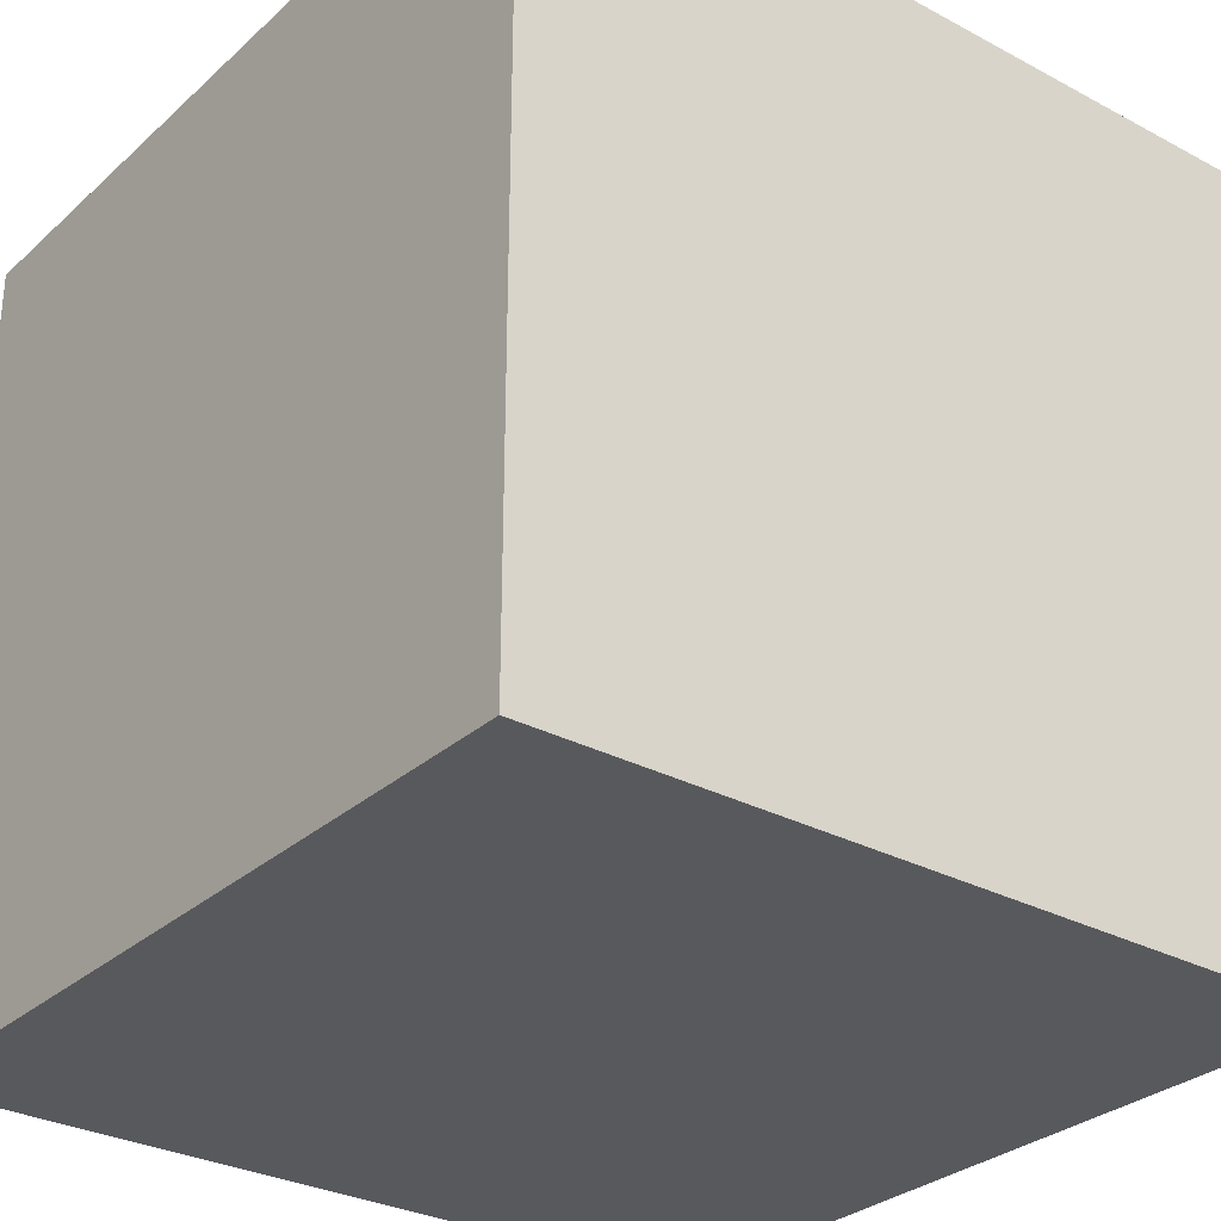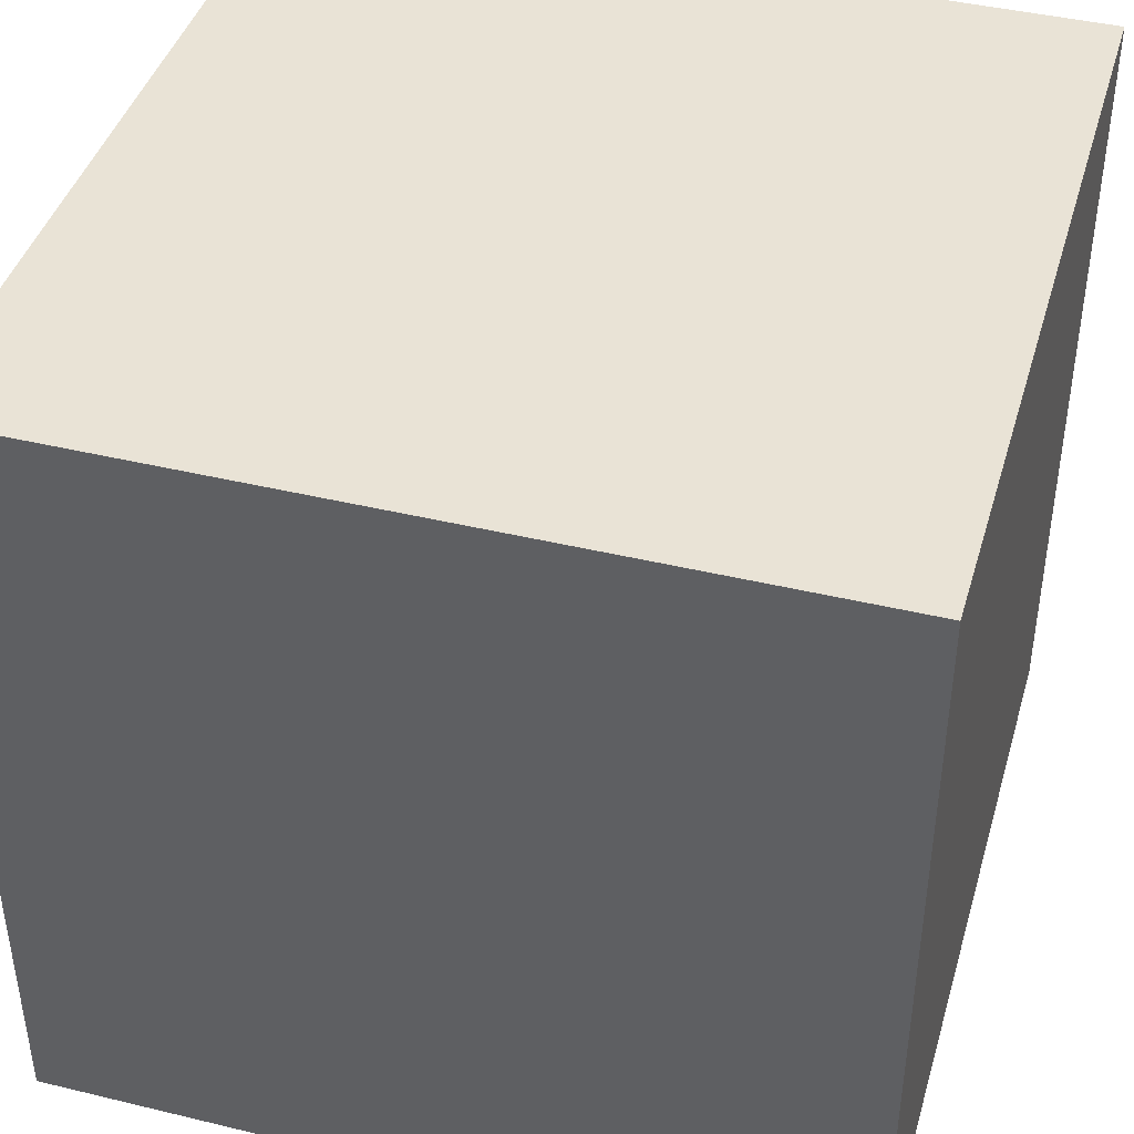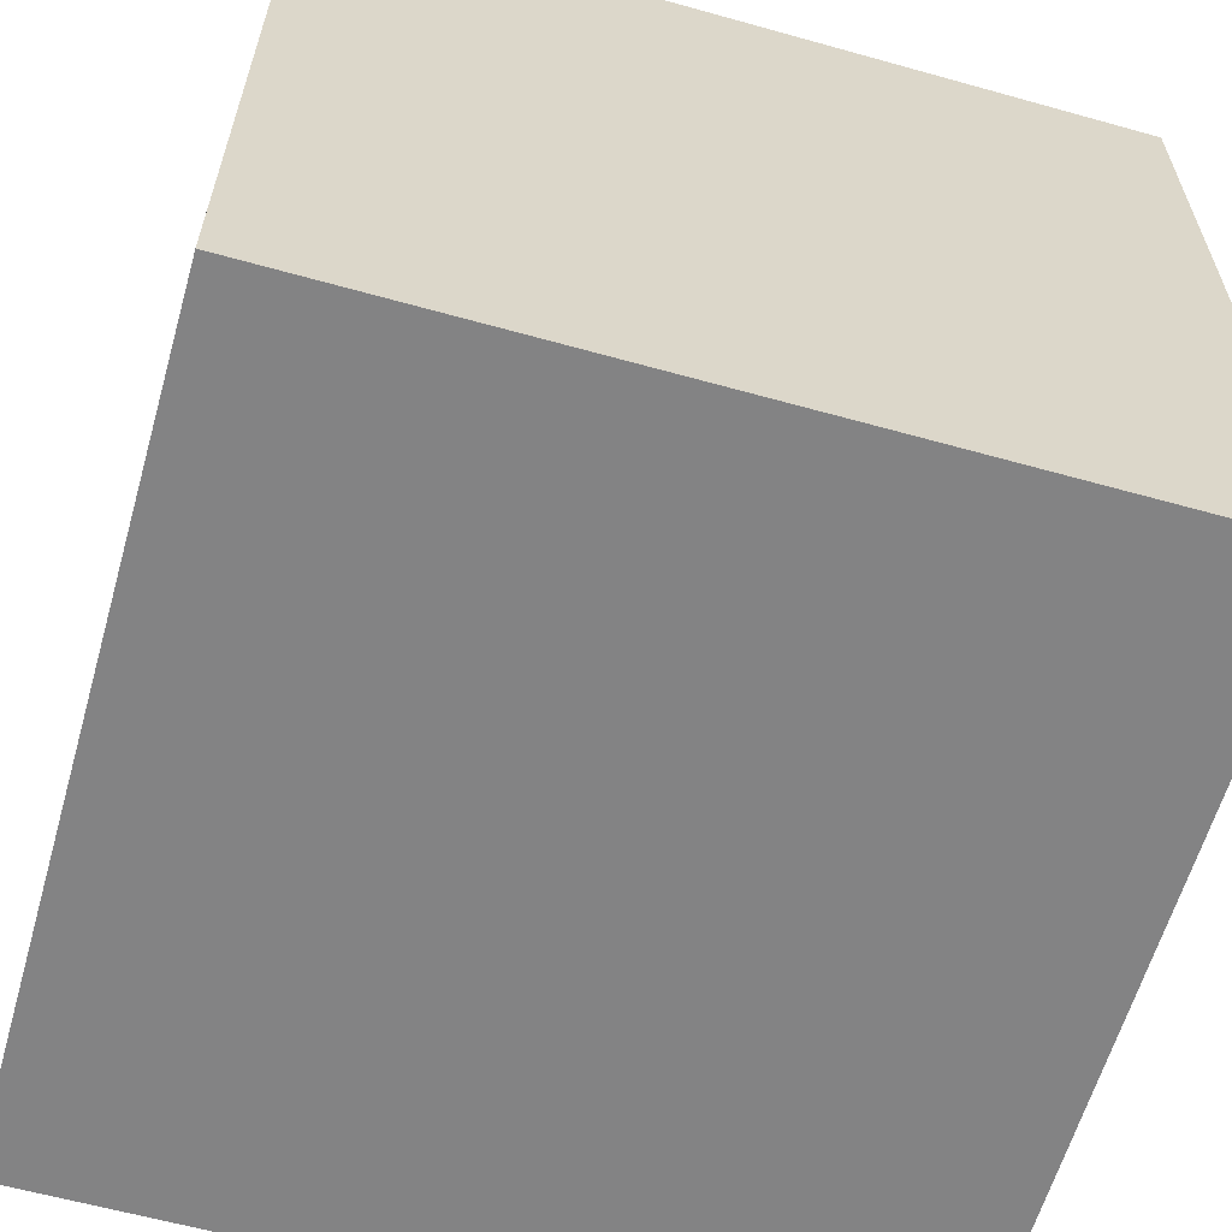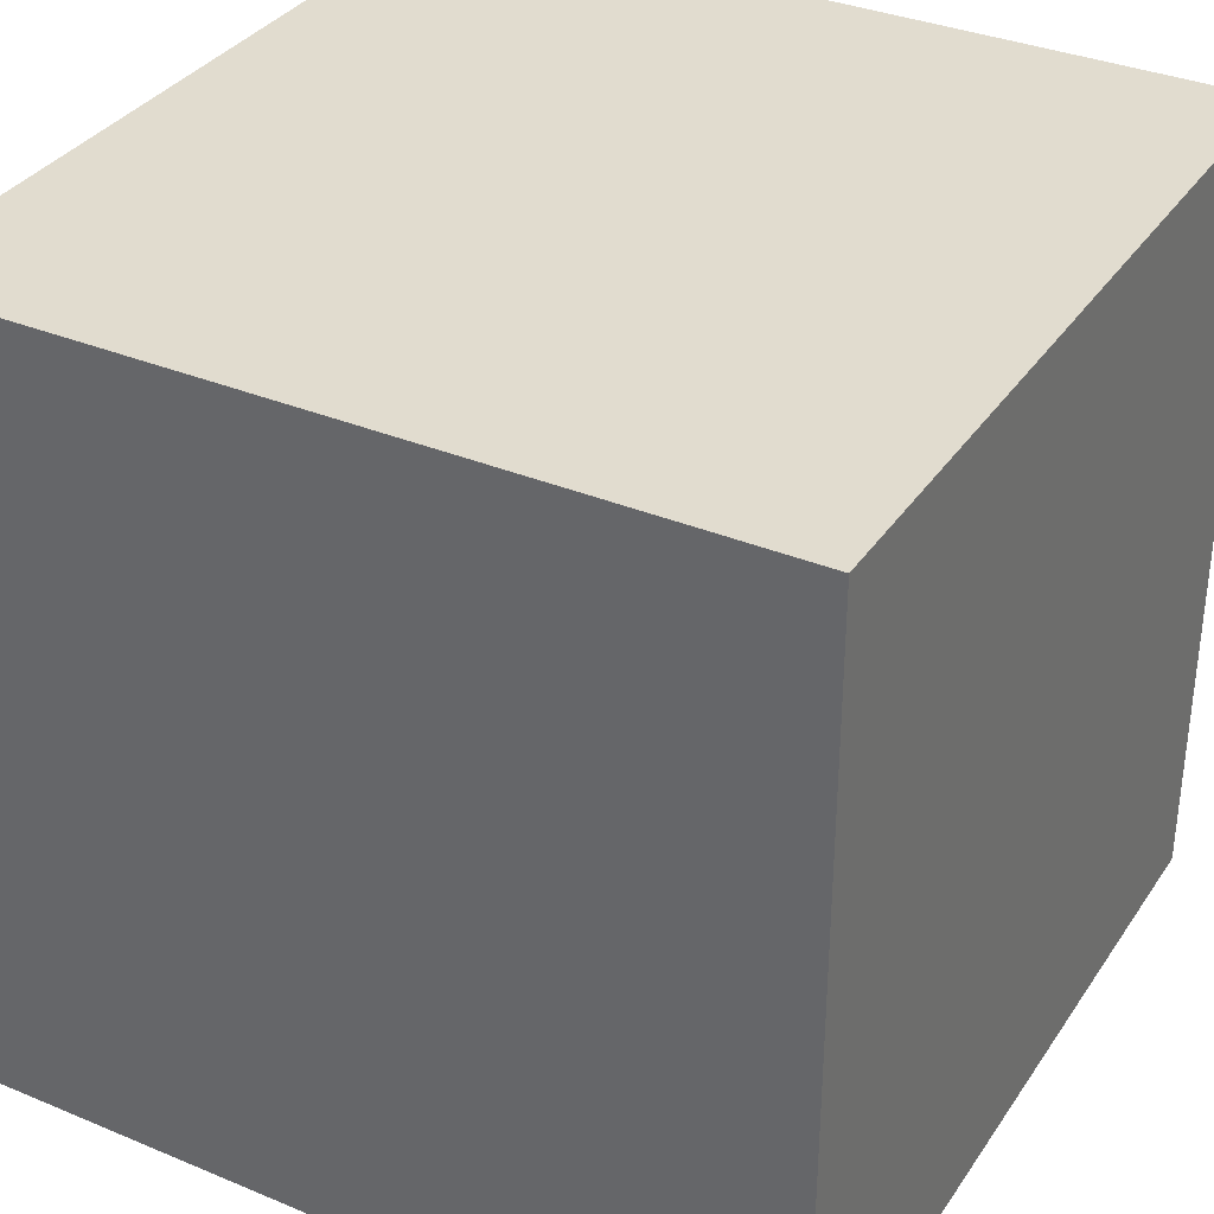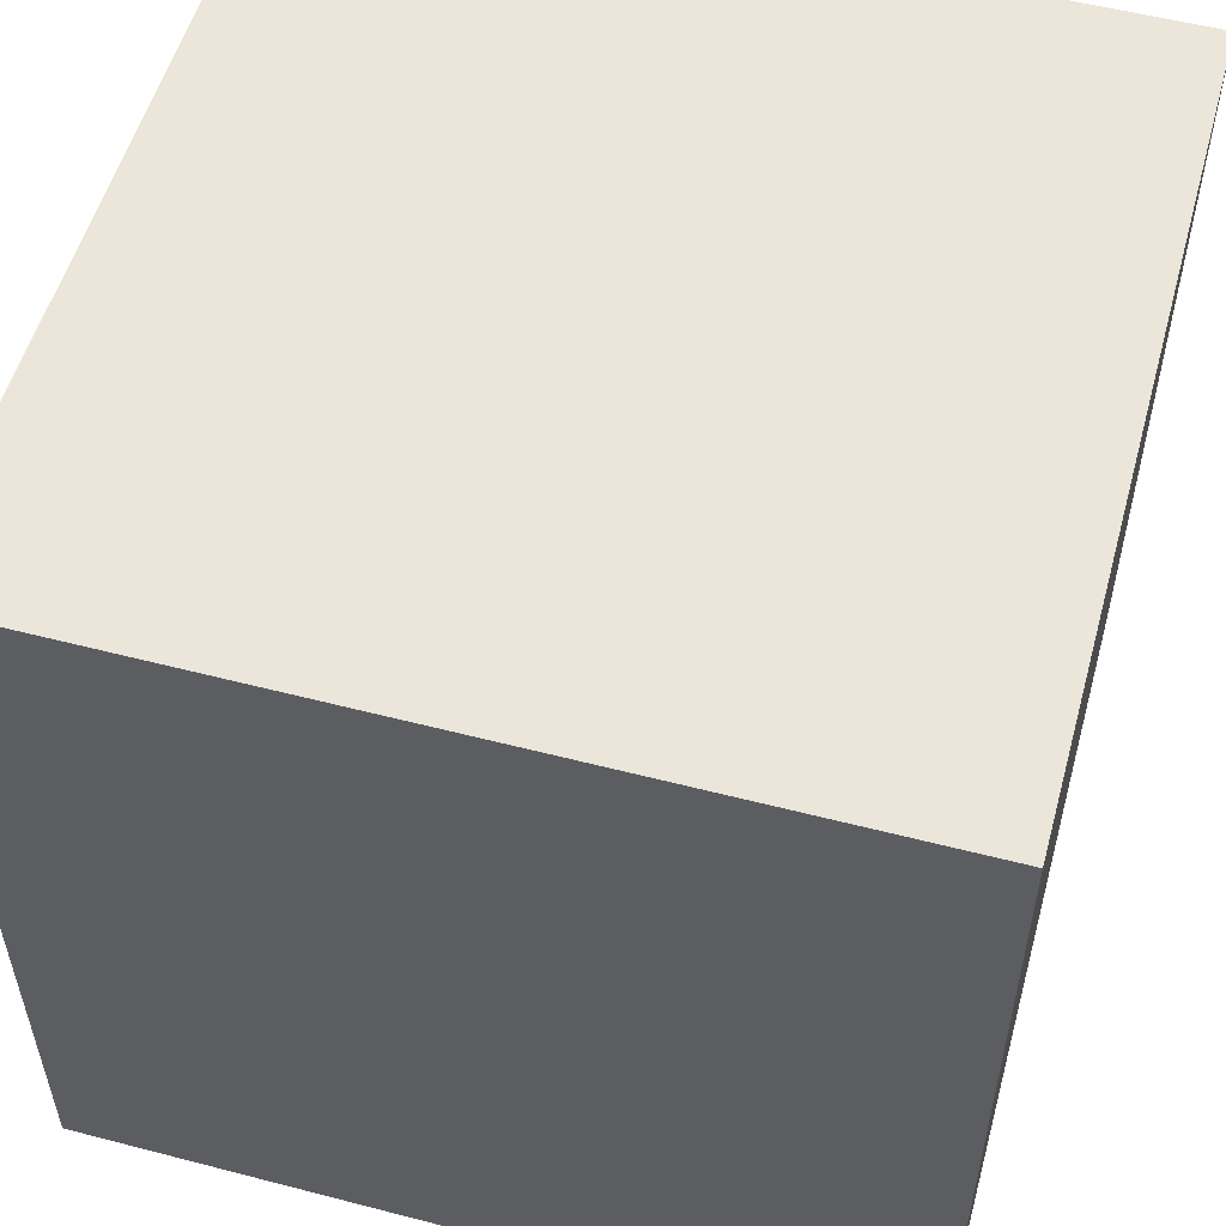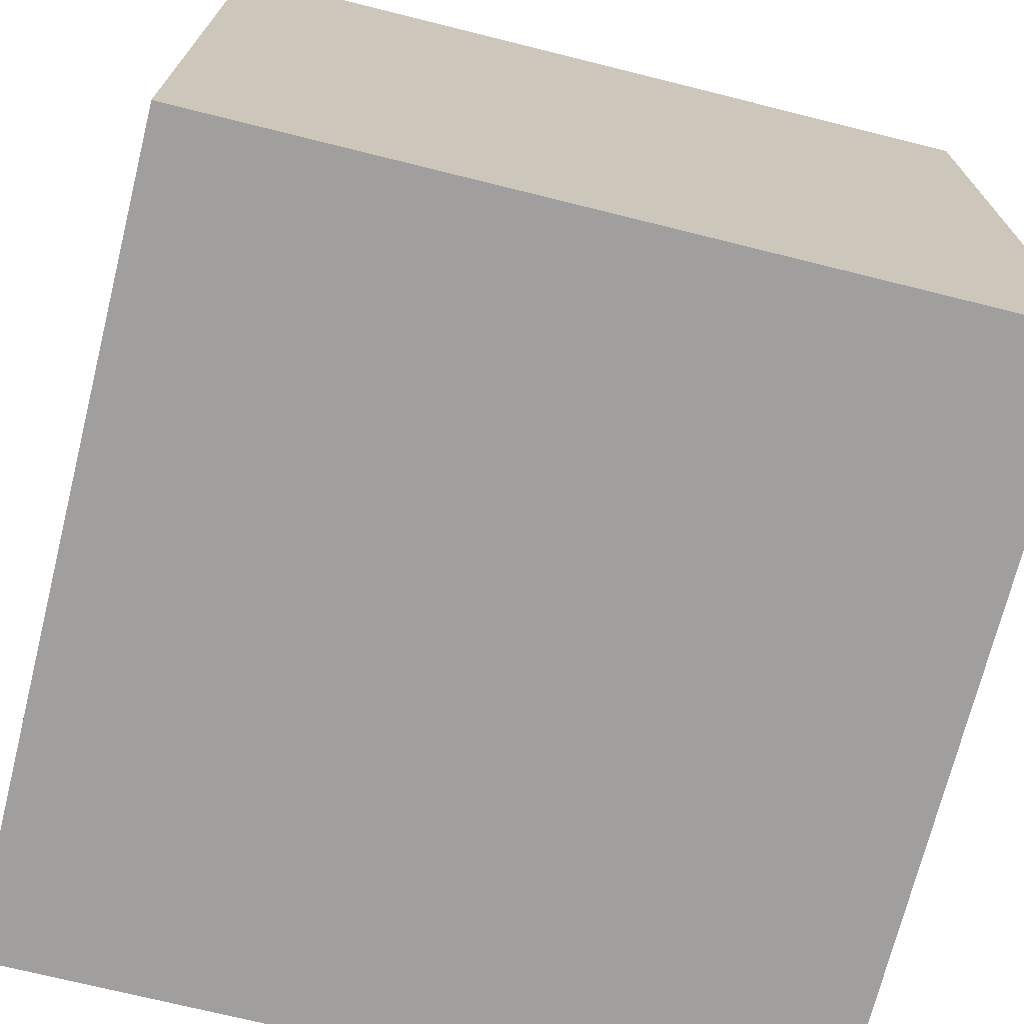
<metadata>
{"format":"obj","ext":"obj","renderer":"f3d","projection":"perspective","resolution":1024,"background":"white","views":[{"elev":-30.0,"azim":142.1,"up":"+Y"},{"elev":42.3,"azim":106.1,"up":"+Y"},{"elev":-61.2,"azim":164.1,"up":"+Z"},{"elev":34.5,"azim":119.2,"up":"+Z"},{"elev":54.3,"azim":-164.6,"up":"+Y"},{"elev":-71.5,"azim":-14.0,"up":"+Y"}]}
</metadata>
<code>
g Solid2
v -200 0 -200
v -200 0 0
v -200 200 -200
v -200 200 0
v 0 0 -200
v 0 0 0
v 0 200 -200
v 0 200 0
f 6 5 8
f 8 5 7
f 2 6 4
f 4 6 8
f 1 2 3
f 3 2 4
f 5 1 7
f 7 1 3
f 3 4 7
f 7 4 8
f 5 6 1
f 1 6 2

</code>
